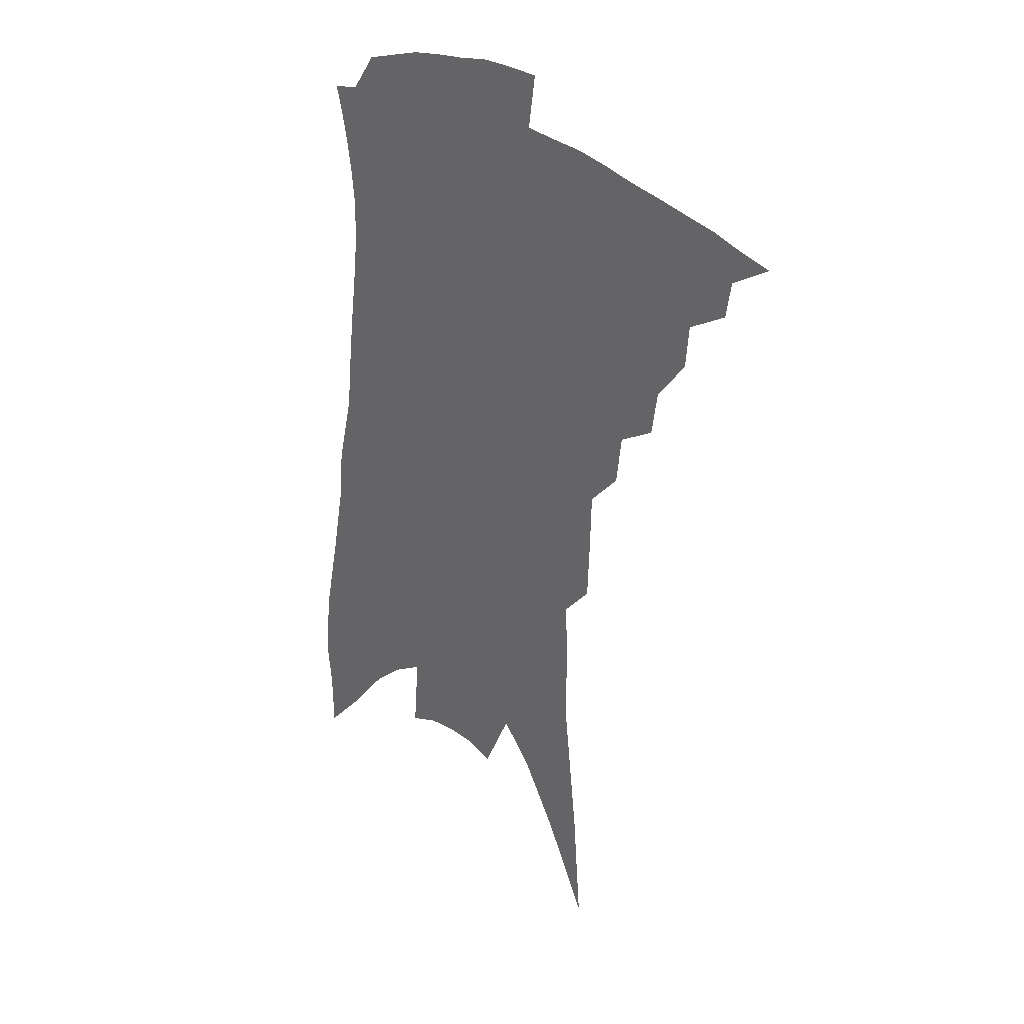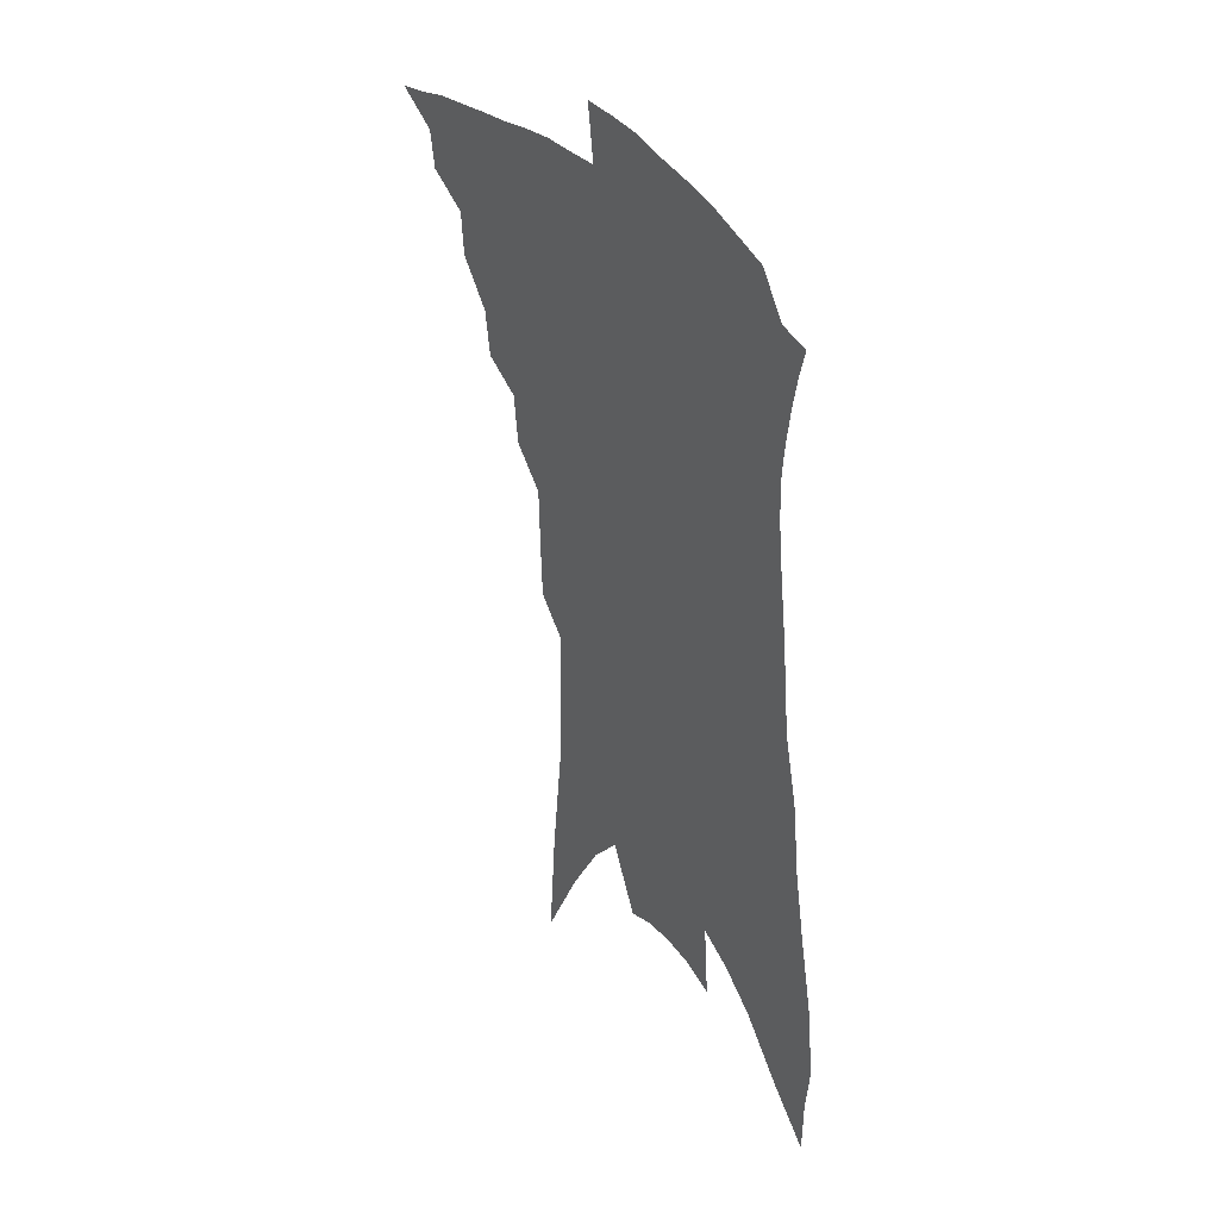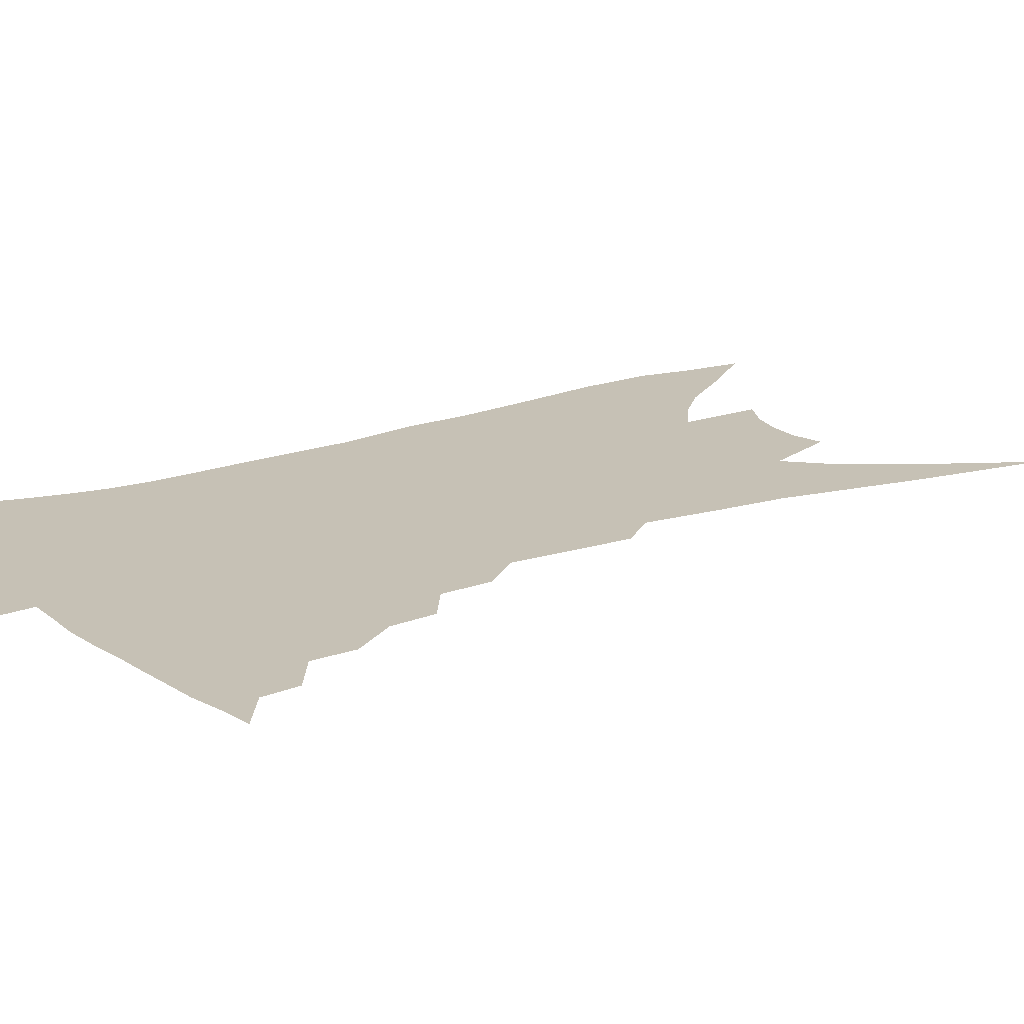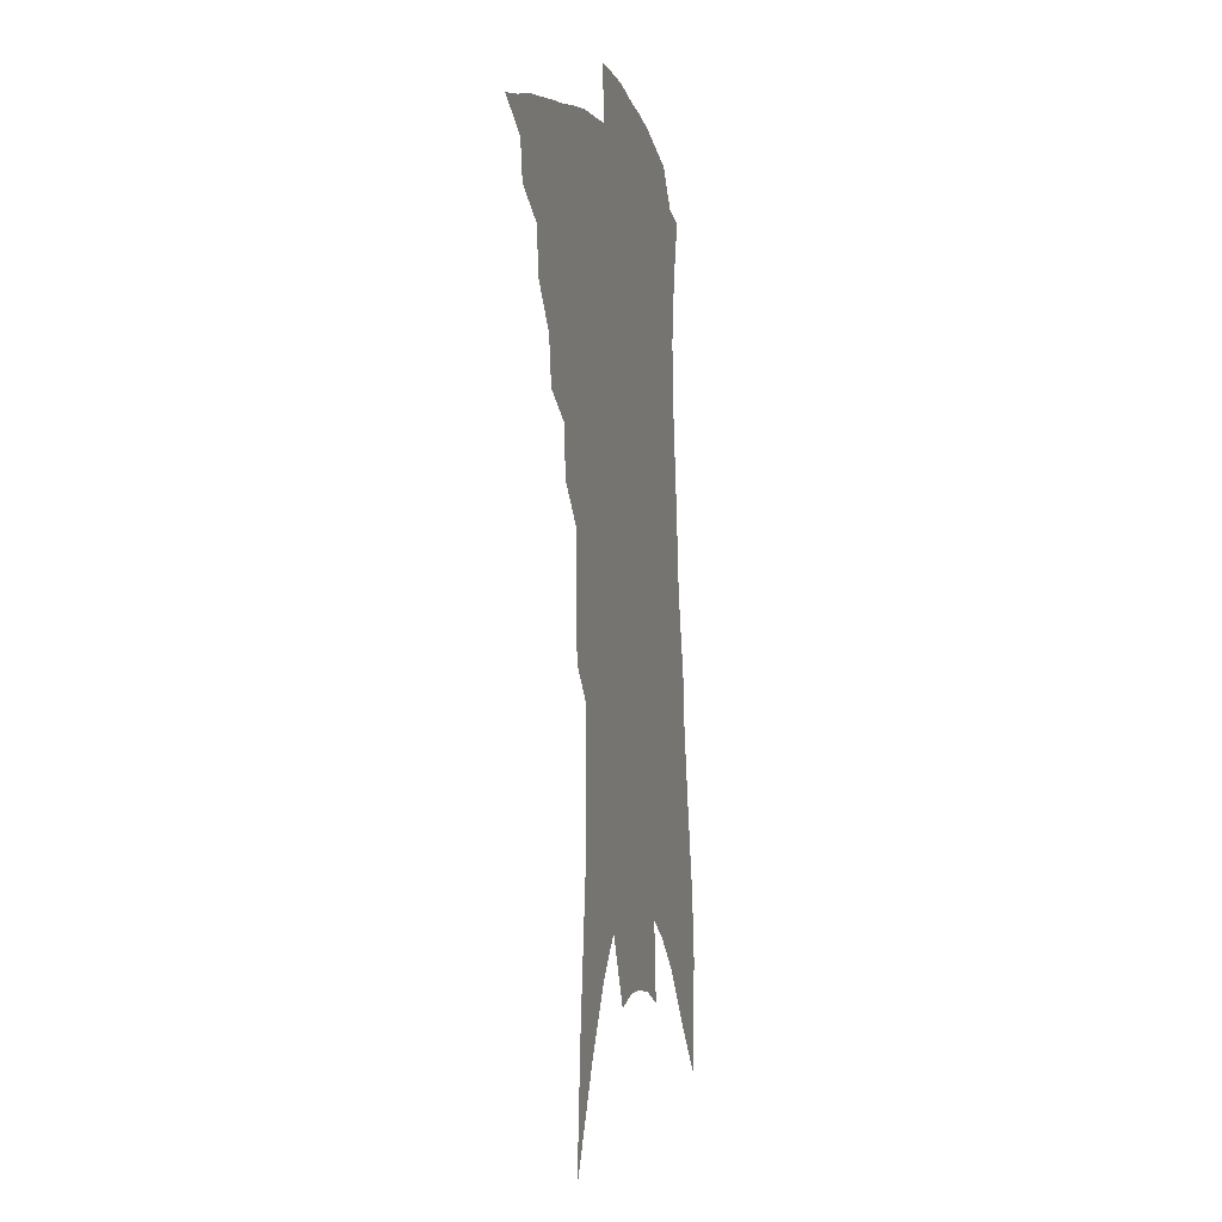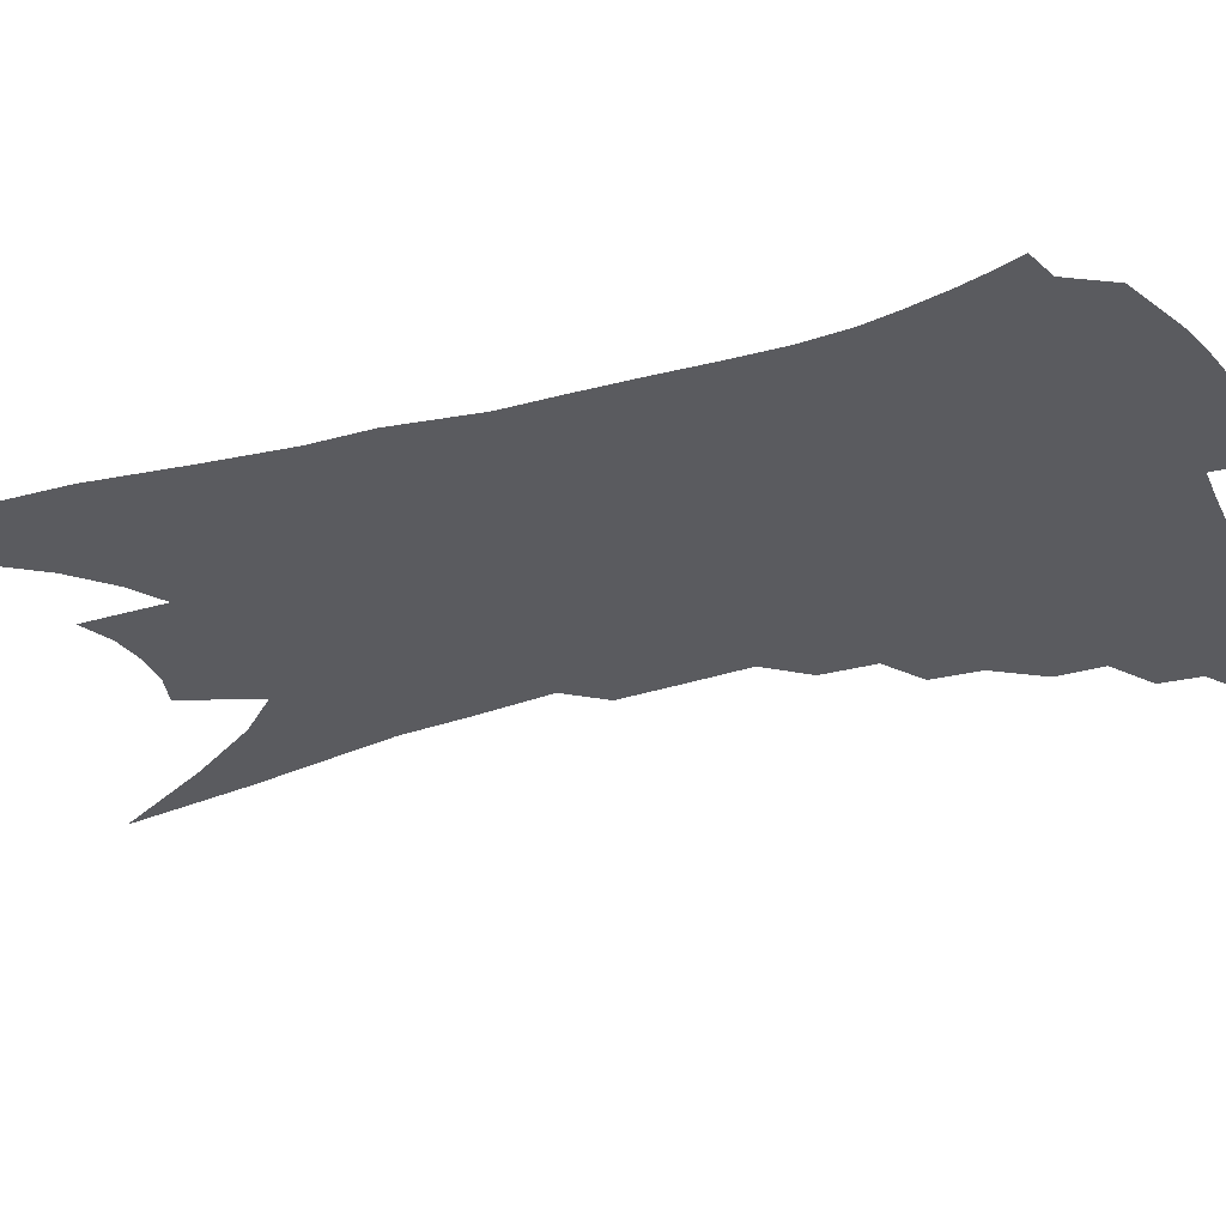
<metadata>
{"format":"obj","ext":"obj","renderer":"f3d","projection":"perspective","resolution":1024,"background":"white","views":[{"elev":31.5,"azim":-136.2,"up":"+Y"},{"elev":39.0,"azim":55.1,"up":"+Y"},{"elev":18.8,"azim":-118.8,"up":"+Z"},{"elev":-4.9,"azim":-74.7,"up":"+Y"},{"elev":-33.0,"azim":116.4,"up":"+Z"}]}
</metadata>
<code>
v 474.7 363.9 0
v 490.7 342.7 0
v 488.7 355.2 0
v 485.9 366.6 0
v 505.9 319.8 0
v 504.6 334.4 0
v 502.5 346.8 0
v 499.7 357.9 0
v 496.9 370 0
v 518.9 290.2 0
v 516.7 305.4 0
v 517.8 326.2 0
v 515.9 338.5 0
v 513.4 349.5 0
v 510.7 360.8 0
v 508.3 372.2 0
v 533.7 265.4 0
v 531.8 282.4 0
v 530.5 299.9 0
v 530.5 318.4 0
v 528.5 329.7 0
v 526.6 341 0
v 524.5 352 0
v 522.3 362.9 0
v 519.7 374.5 0
v 545.9 212.9 0
v 545.2 231.9 0
v 544.6 253.3 0
v 543.7 274.4 0
v 542.8 292.3 0
v 541.5 306.8 0
v 540.8 321.7 0
v 539.1 332.6 0
v 537.2 343.3 0
v 535.3 354.1 0
v 533.3 365.1 0
v 531 376.5 0
v 546.6 61.58 0
v 549.9 104.6 0
v 555.2 153.3 0
v 555.3 176.2 0
v 555.9 201.4 0
v 555.7 222.9 0
v 555.5 244.8 0
v 554 261.3 0
v 553.8 283 0
v 552.6 297 0
v 551.7 310.7 0
v 550.8 323.7 0
v 549.5 334.7 0
v 547.7 345.1 0
v 546.1 355.9 0
v 544.4 367 0
v 542.2 379 0
v 562.6 95.75 0
v 565.1 136.1 0
v 565.7 163.6 0
v 566 189.6 0
v 566.6 215.6 0
v 565.9 234.8 0
v 564.4 249.7 0
v 564 270.8 0
v 563.1 286.1 0
v 562.5 301.2 0
v 561.9 314.7 0
v 561 326.2 0
v 560.2 336.6 0
v 559.1 347.1 0
v 556.9 357.6 0
v 555.8 368.5 0
v 553.3 381.1 0
v 575.7 119.3 0
v 576.6 152.7 0
v 576 175.3 0
v 575.9 200.7 0
v 575.9 223 0
v 574.8 240.6 0
v 573.9 257.6 0
v 573.5 276.8 0
v 572.8 291.3 0
v 572.1 304.5 0
v 571.4 316.3 0
v 570.6 326.9 0
v 571.1 339.4 0
v 569.8 348.8 0
v 569 358.8 0
v 566.8 370 0
v 564.8 381.9 0
v 586.7 132.8 0
v 586.6 161.4 0
v 585.7 185.8 0
v 584.6 205.1 0
v 584.9 226.6 0
v 583.7 245.8 0
v 582.9 261.6 0
v 582.6 281.3 0
v 581.7 292.8 0
v 581.4 306.3 0
v 581.5 319.3 0
v 580.7 329.3 0
v 580.5 339.7 0
v 579.8 349.7 0
v 579.1 359.9 0
v 577.9 370.4 0
v 575.9 382.9 0
v 573.4 401.3 0
v 597.3 109.3 0
v 596.8 141 0
v 596 164 0
v 594.6 187.3 0
v 594.2 194.6 0
v 593.3 229.7 0
v 592.4 244.4 0
v 591.8 267.4 0
v 591.3 282 0
v 591 296.2 0
v 590.7 308.4 0
v 590.7 320.7 0
v 590.7 331.4 0
v 590.3 340.5 0
v 590.2 350.7 0
v 589.4 360.7 0
v 588.3 371.8 0
v 586.6 385.1 0
v 584.4 401.5 0
v 607.6 113 0
v 606.5 142.2 0
v 605.4 167.8 0
v 604.2 188 0
v 603.6 213 0
v 601.9 233.2 0
v 601.2 249.3 0
v 600.5 267.4 0
v 600 283.1 0
v 599.7 296.1 0
v 599.6 307.6 0
v 599.7 320.4 0
v 599.8 331 0
v 600.2 341.4 0
v 600.1 351.1 0
v 599.8 361 0
v 598.9 372.3 0
v 597.7 384.9 0
v 595.5 401.2 0
v 617.8 113.7 0
v 616.3 142.3 0
v 614.6 169.2 0
v 613.4 192.2 0
v 612.3 213.7 0
v 610.9 231.2 0
v 609.8 252.4 0
v 609.2 266.8 0
v 608.6 283 0
v 608.4 296.4 0
v 608.5 309.3 0
v 608.8 320.8 0
v 609.3 331.9 0
v 609.6 341.6 0
v 609.9 351.1 0
v 610 361.1 0
v 609.7 371.7 0
v 609.3 383.1 0
v 607.1 399.1 0
v 628.2 112.5 0
v 626.7 137.4 0
v 624.3 166.9 0
v 622.6 190.9 0
v 621.1 213.2 0
v 619.4 234.3 0
v 618.9 249 0
v 617.8 267.4 0
v 617.3 282.2 0
v 617 296.5 0
v 617.2 308.2 0
v 617.6 320.5 0
v 618.2 331.5 0
v 618.8 341 0
v 620.1 351.1 0
v 620.7 360.5 0
v 620.4 370.8 0
v 620.1 381.9 0
v 618.2 397.6 0
v 639 108.2 0
v 636.9 135 0
v 634.5 162.7 0
v 631.6 191.6 0
v 630.3 210.4 0
v 629 229.1 0
v 627.9 246.7 0
v 626.9 263.7 0
v 626.4 278.5 0
v 626 293.3 0
v 625.8 307 0
v 626.1 321.2 0
v 627 330.6 0
v 627.8 339.7 0
v 629.4 350.9 0
v 630.3 359.9 0
v 630.8 369.3 0
v 631.3 379.1 0
v 629.1 395.6 0
v 648 128.3 0
v 645.4 155.5 0
v 642.4 182.6 0
v 640.2 205.1 0
v 638.1 226.2 0
v 637.1 243.1 0
v 636.2 259.5 0
v 635.9 273.6 0
v 634.7 291.2 0
v 634.3 306.4 0
v 634.8 318.3 0
v 635.6 329.8 0
v 636.8 339.8 0
v 638.1 349.8 0
v 639.4 359 0
v 640.4 368.2 0
v 641 378 0
v 640.3 392 0
v 660.4 117.3 0
v 657.9 143.4 0
v 654 172.5 0
v 652.5 192.8 0
v 649 217.4 0
v 647.5 236.1 0
v 646.2 253.6 0
v 645.2 269.9 0
v 643.9 286.7 0
v 643.2 302.4 0
v 643.7 314.7 0
v 643.9 328.6 0
v 645.4 338.1 0
v 646.8 348.7 0
v 648.4 357.8 0
v 649.9 366.9 0
v 650.6 377.1 0
v 651.3 388.4 0
v 675.7 97.83 0
v 672.6 125.8 0
v 668.2 155.7 0
v 665.7 179.2 0
v 661.6 204.6 0
v 659.9 223.9 0
v 659.1 240.9 0
v 656.3 261.1 0
v 653.9 280.1 0
v 653.5 295 0
v 652.9 310 0
v 652.4 324.8 0
v 654.1 335 0
v 655.2 347 0
v 657.3 356 0
v 659.1 365.5 0
v 660.3 375.4 0
v 690.5 81.27 0
v 690.7 101.2 0
v 692.5 118.6 0
v 689.9 143 0
v 683.9 172.8 0
v 679.2 198.7 0
v 677.4 217.9 0
v 671.4 244.4 0
v 669.7 262.2 0
v 667.7 279.8 0
v 665.3 298 0
v 663.4 315.7 0
v 663.1 330.5 0
v 664.3 342.2 0
v 666.1 354.4 0
v 668 364.1 0
v 670.3 373.1 0
v 721 391 0
f 3 4 1
f 6 7 2
f 2 7 3
f 7 8 3
f 3 8 4
f 8 9 4
f 11 12 5
f 5 12 6
f 12 13 6
f 6 13 7
f 13 14 7
f 7 14 8
f 14 15 8
f 8 15 9
f 15 16 9
f 18 19 10
f 10 19 11
f 19 20 11
f 11 20 12
f 20 21 12
f 12 21 13
f 21 22 13
f 13 22 14
f 22 23 14
f 14 23 15
f 23 24 15
f 15 24 16
f 24 25 16
f 28 29 17
f 17 29 18
f 29 30 18
f 18 30 19
f 30 31 19
f 19 31 20
f 31 32 20
f 20 32 21
f 32 33 21
f 21 33 22
f 33 34 22
f 22 34 23
f 34 35 23
f 23 35 24
f 35 36 24
f 24 36 25
f 36 37 25
f 42 43 26
f 26 43 27
f 43 44 27
f 27 44 28
f 44 45 28
f 28 45 29
f 45 46 29
f 29 46 30
f 46 47 30
f 30 47 31
f 47 48 31
f 31 48 32
f 48 49 32
f 32 49 33
f 49 50 33
f 33 50 34
f 50 51 34
f 34 51 35
f 51 52 35
f 35 52 36
f 52 53 36
f 36 53 37
f 53 54 37
f 38 55 39
f 55 56 39
f 39 56 40
f 56 57 40
f 40 57 41
f 57 58 41
f 41 58 42
f 58 59 42
f 42 59 43
f 59 60 43
f 43 60 44
f 60 61 44
f 44 61 45
f 61 62 45
f 45 62 46
f 62 63 46
f 46 63 47
f 63 64 47
f 47 64 48
f 64 65 48
f 48 65 49
f 65 66 49
f 49 66 50
f 66 67 50
f 50 67 51
f 67 68 51
f 51 68 52
f 68 69 52
f 52 69 53
f 69 70 53
f 53 70 54
f 70 71 54
f 55 72 56
f 72 73 56
f 56 73 57
f 73 74 57
f 57 74 58
f 74 75 58
f 58 75 59
f 75 76 59
f 59 76 60
f 76 77 60
f 60 77 61
f 77 78 61
f 61 78 62
f 78 79 62
f 62 79 63
f 79 80 63
f 63 80 64
f 80 81 64
f 64 81 65
f 81 82 65
f 65 82 66
f 82 83 66
f 66 83 67
f 83 84 67
f 67 84 68
f 84 85 68
f 68 85 69
f 85 86 69
f 69 86 70
f 86 87 70
f 70 87 71
f 87 88 71
f 72 89 73
f 89 90 73
f 73 90 74
f 90 91 74
f 74 91 75
f 91 92 75
f 75 92 76
f 92 93 76
f 76 93 77
f 93 94 77
f 77 94 78
f 94 95 78
f 78 95 79
f 95 96 79
f 79 96 80
f 96 97 80
f 80 97 81
f 97 98 81
f 81 98 82
f 98 99 82
f 82 99 83
f 99 100 83
f 83 100 84
f 100 101 84
f 84 101 85
f 101 102 85
f 85 102 86
f 102 103 86
f 86 103 87
f 103 104 87
f 87 104 88
f 104 105 88
f 107 108 89
f 89 108 90
f 108 109 90
f 90 109 91
f 109 110 91
f 91 110 92
f 110 111 92
f 92 111 93
f 111 112 93
f 93 112 94
f 112 113 94
f 94 113 95
f 113 114 95
f 95 114 96
f 114 115 96
f 96 115 97
f 115 116 97
f 97 116 98
f 116 117 98
f 98 117 99
f 117 118 99
f 99 118 100
f 118 119 100
f 100 119 101
f 119 120 101
f 101 120 102
f 120 121 102
f 102 121 103
f 121 122 103
f 103 122 104
f 122 123 104
f 104 123 105
f 123 124 105
f 105 124 106
f 124 125 106
f 107 126 108
f 126 127 108
f 108 127 109
f 127 128 109
f 109 128 110
f 128 129 110
f 110 129 111
f 129 130 111
f 111 130 112
f 130 131 112
f 112 131 113
f 131 132 113
f 113 132 114
f 132 133 114
f 114 133 115
f 133 134 115
f 115 134 116
f 134 135 116
f 116 135 117
f 135 136 117
f 117 136 118
f 136 137 118
f 118 137 119
f 137 138 119
f 119 138 120
f 138 139 120
f 120 139 121
f 139 140 121
f 121 140 122
f 140 141 122
f 122 141 123
f 141 142 123
f 123 142 124
f 142 143 124
f 124 143 125
f 143 144 125
f 126 145 127
f 145 146 127
f 127 146 128
f 146 147 128
f 128 147 129
f 147 148 129
f 129 148 130
f 148 149 130
f 130 149 131
f 149 150 131
f 131 150 132
f 150 151 132
f 132 151 133
f 151 152 133
f 133 152 134
f 152 153 134
f 134 153 135
f 153 154 135
f 135 154 136
f 154 155 136
f 136 155 137
f 155 156 137
f 137 156 138
f 156 157 138
f 138 157 139
f 157 158 139
f 139 158 140
f 158 159 140
f 140 159 141
f 159 160 141
f 141 160 142
f 160 161 142
f 142 161 143
f 161 162 143
f 143 162 144
f 162 163 144
f 145 164 146
f 164 165 146
f 146 165 147
f 165 166 147
f 147 166 148
f 166 167 148
f 148 167 149
f 167 168 149
f 149 168 150
f 168 169 150
f 150 169 151
f 169 170 151
f 151 170 152
f 170 171 152
f 152 171 153
f 171 172 153
f 153 172 154
f 172 173 154
f 154 173 155
f 173 174 155
f 155 174 156
f 174 175 156
f 156 175 157
f 175 176 157
f 157 176 158
f 176 177 158
f 158 177 159
f 177 178 159
f 159 178 160
f 178 179 160
f 160 179 161
f 179 180 161
f 161 180 162
f 180 181 162
f 162 181 163
f 181 182 163
f 164 183 165
f 183 184 165
f 165 184 166
f 184 185 166
f 166 185 167
f 185 186 167
f 167 186 168
f 186 187 168
f 168 187 169
f 187 188 169
f 169 188 170
f 188 189 170
f 170 189 171
f 189 190 171
f 171 190 172
f 190 191 172
f 172 191 173
f 191 192 173
f 173 192 174
f 192 193 174
f 174 193 175
f 193 194 175
f 175 194 176
f 194 195 176
f 176 195 177
f 195 196 177
f 177 196 178
f 196 197 178
f 178 197 179
f 197 198 179
f 179 198 180
f 198 199 180
f 180 199 181
f 199 200 181
f 181 200 182
f 200 201 182
f 184 202 185
f 202 203 185
f 185 203 186
f 203 204 186
f 186 204 187
f 204 205 187
f 187 205 188
f 205 206 188
f 188 206 189
f 206 207 189
f 189 207 190
f 207 208 190
f 190 208 191
f 208 209 191
f 191 209 192
f 209 210 192
f 192 210 193
f 210 211 193
f 193 211 194
f 211 212 194
f 194 212 195
f 212 213 195
f 195 213 196
f 213 214 196
f 196 214 197
f 214 215 197
f 197 215 198
f 215 216 198
f 198 216 199
f 216 217 199
f 199 217 200
f 217 218 200
f 200 218 201
f 218 219 201
f 202 220 203
f 220 221 203
f 203 221 204
f 221 222 204
f 204 222 205
f 222 223 205
f 205 223 206
f 223 224 206
f 206 224 207
f 224 225 207
f 207 225 208
f 225 226 208
f 208 226 209
f 226 227 209
f 209 227 210
f 227 228 210
f 210 228 211
f 228 229 211
f 211 229 212
f 229 230 212
f 212 230 213
f 230 231 213
f 213 231 214
f 231 232 214
f 214 232 215
f 232 233 215
f 215 233 216
f 233 234 216
f 216 234 217
f 234 235 217
f 217 235 218
f 235 236 218
f 218 236 219
f 236 237 219
f 220 238 221
f 238 239 221
f 221 239 222
f 239 240 222
f 222 240 223
f 240 241 223
f 223 241 224
f 241 242 224
f 224 242 225
f 242 243 225
f 225 243 226
f 243 244 226
f 226 244 227
f 244 245 227
f 227 245 228
f 245 246 228
f 228 246 229
f 246 247 229
f 229 247 230
f 247 248 230
f 230 248 231
f 248 249 231
f 231 249 232
f 249 250 232
f 232 250 233
f 250 251 233
f 233 251 234
f 251 252 234
f 234 252 235
f 252 253 235
f 235 253 236
f 253 254 236
f 236 254 237
f 238 255 239
f 255 256 239
f 239 256 240
f 256 257 240
f 240 257 241
f 257 258 241
f 241 258 242
f 258 259 242
f 242 259 243
f 259 260 243
f 243 260 244
f 260 261 244
f 244 261 245
f 261 262 245
f 245 262 246
f 262 263 246
f 246 263 247
f 263 264 247
f 247 264 248
f 264 265 248
f 248 265 249
f 265 266 249
f 249 266 250
f 266 267 250
f 250 267 251
f 267 268 251
f 251 268 252
f 268 269 252
f 252 269 253
f 269 270 253
f 253 270 254
f 270 271 254

</code>
